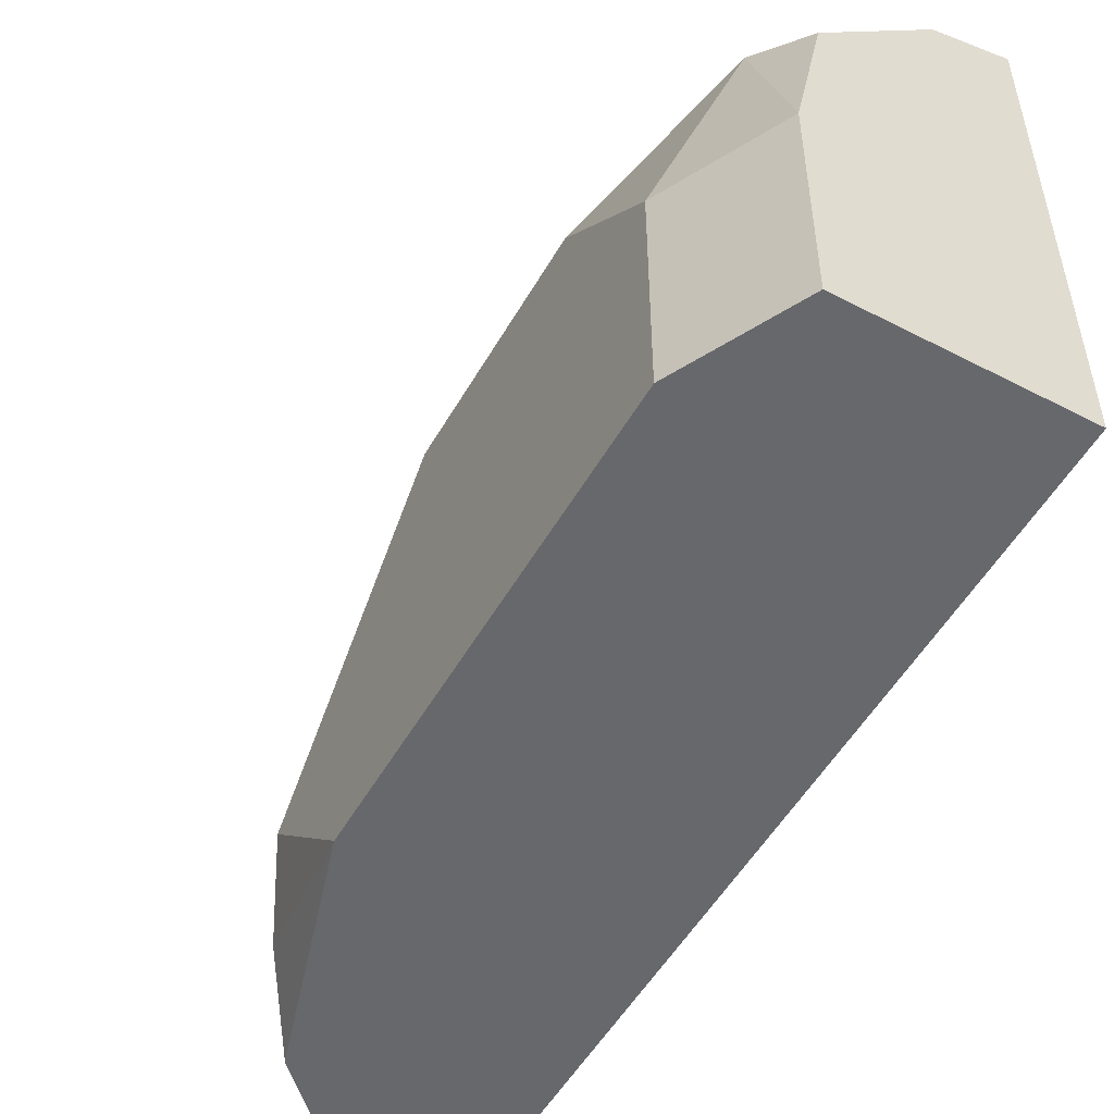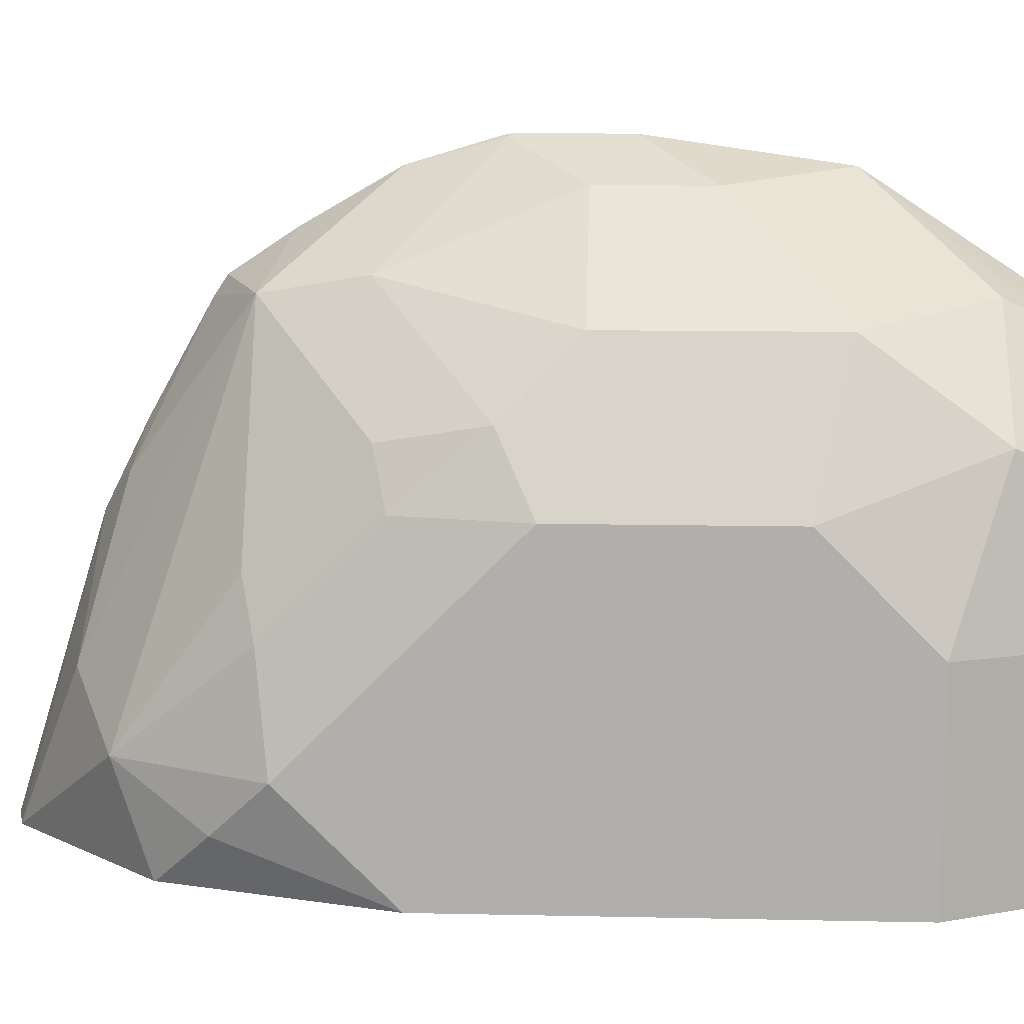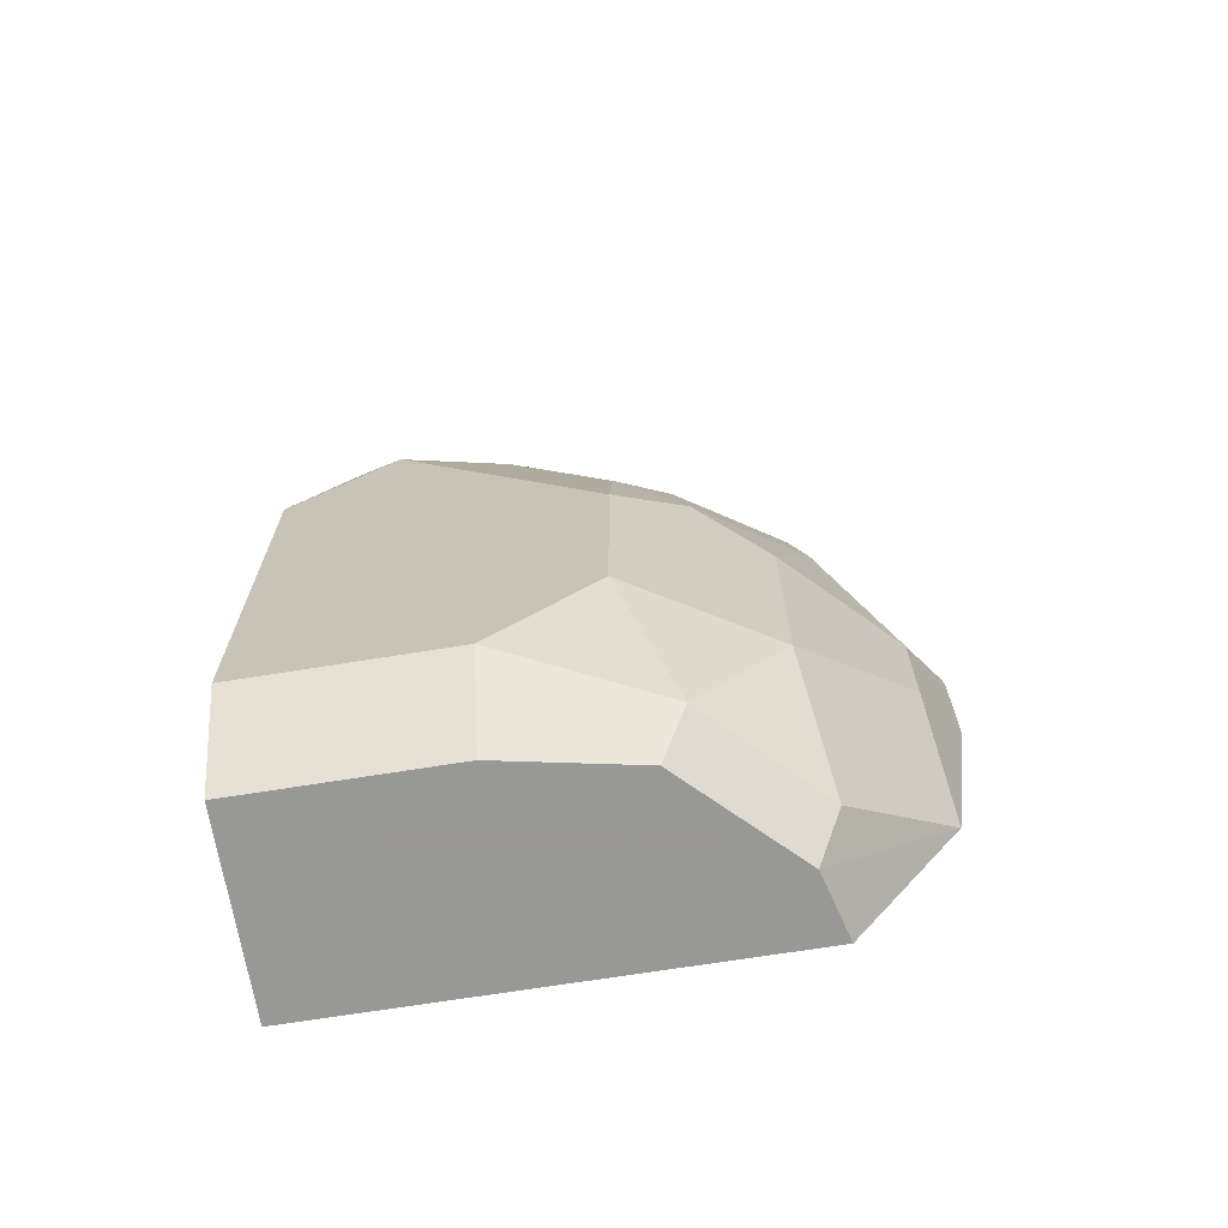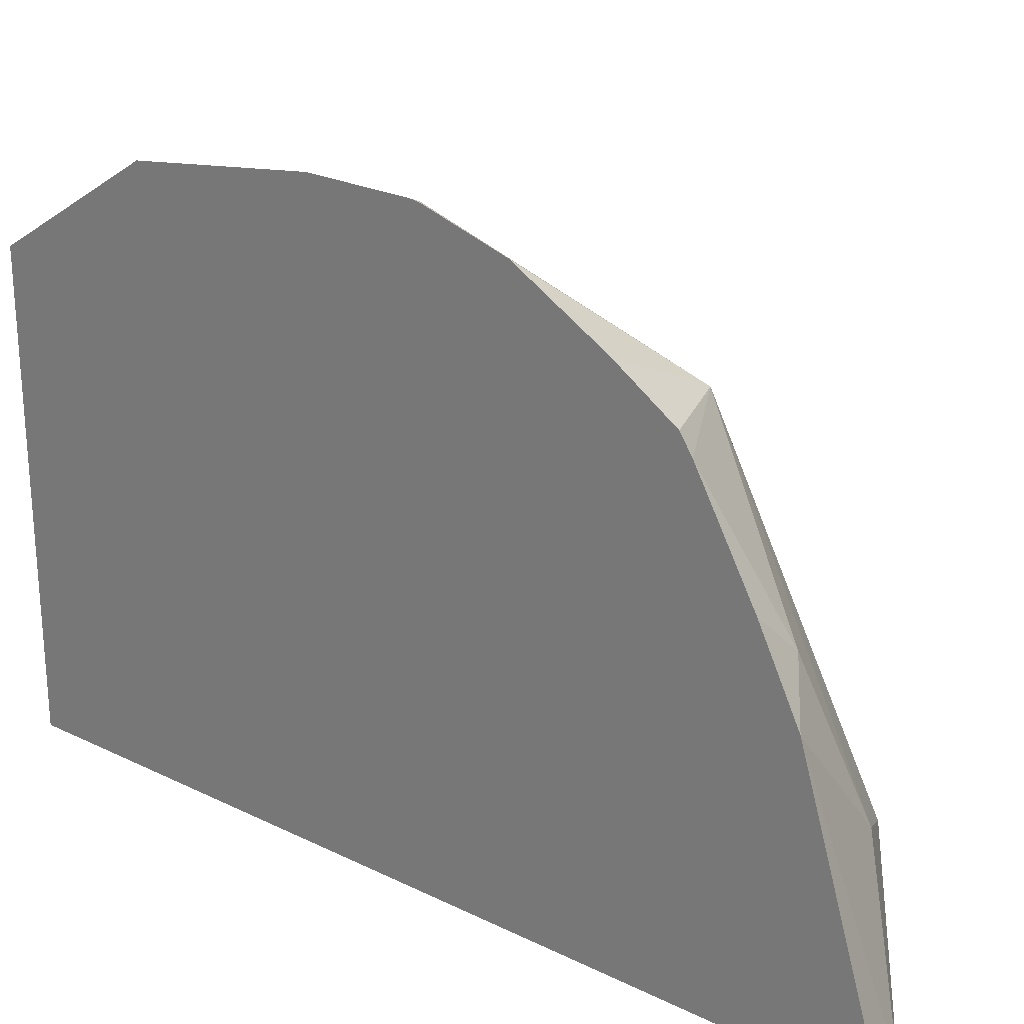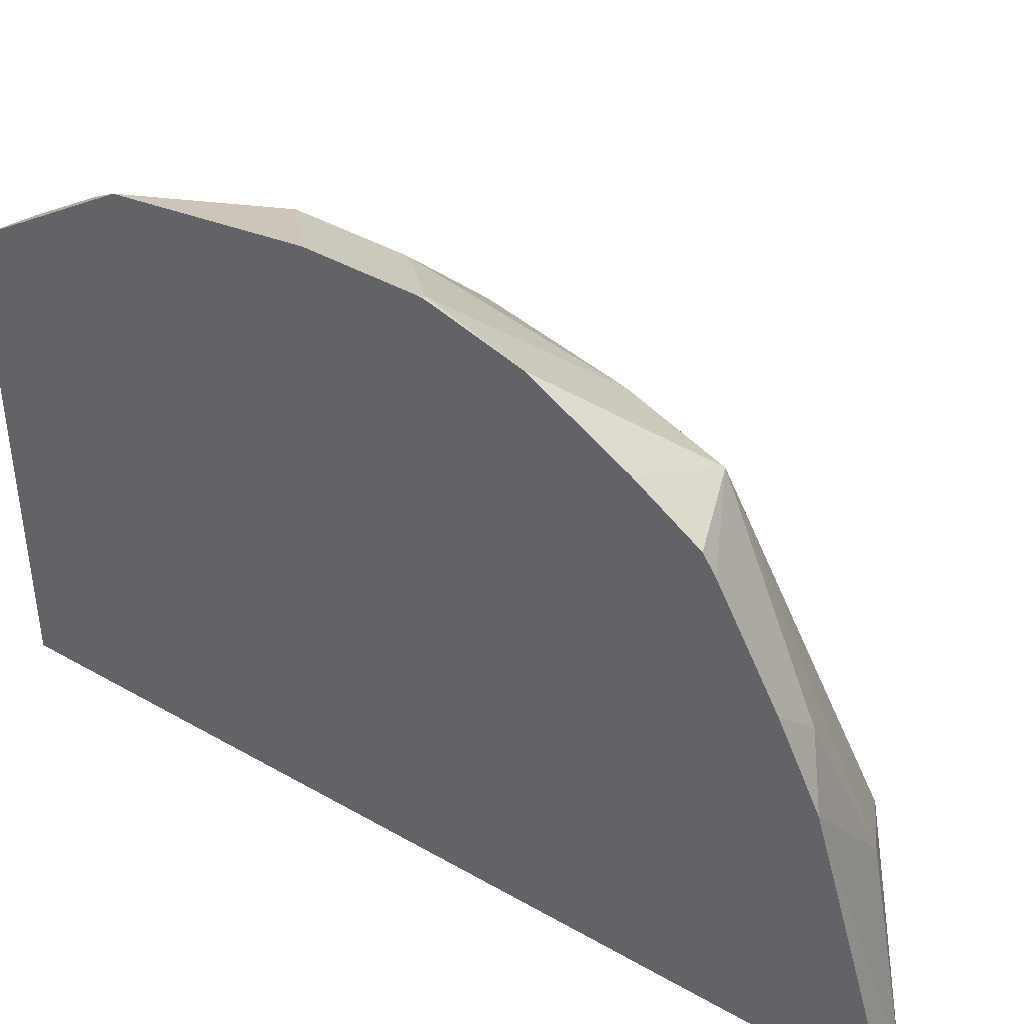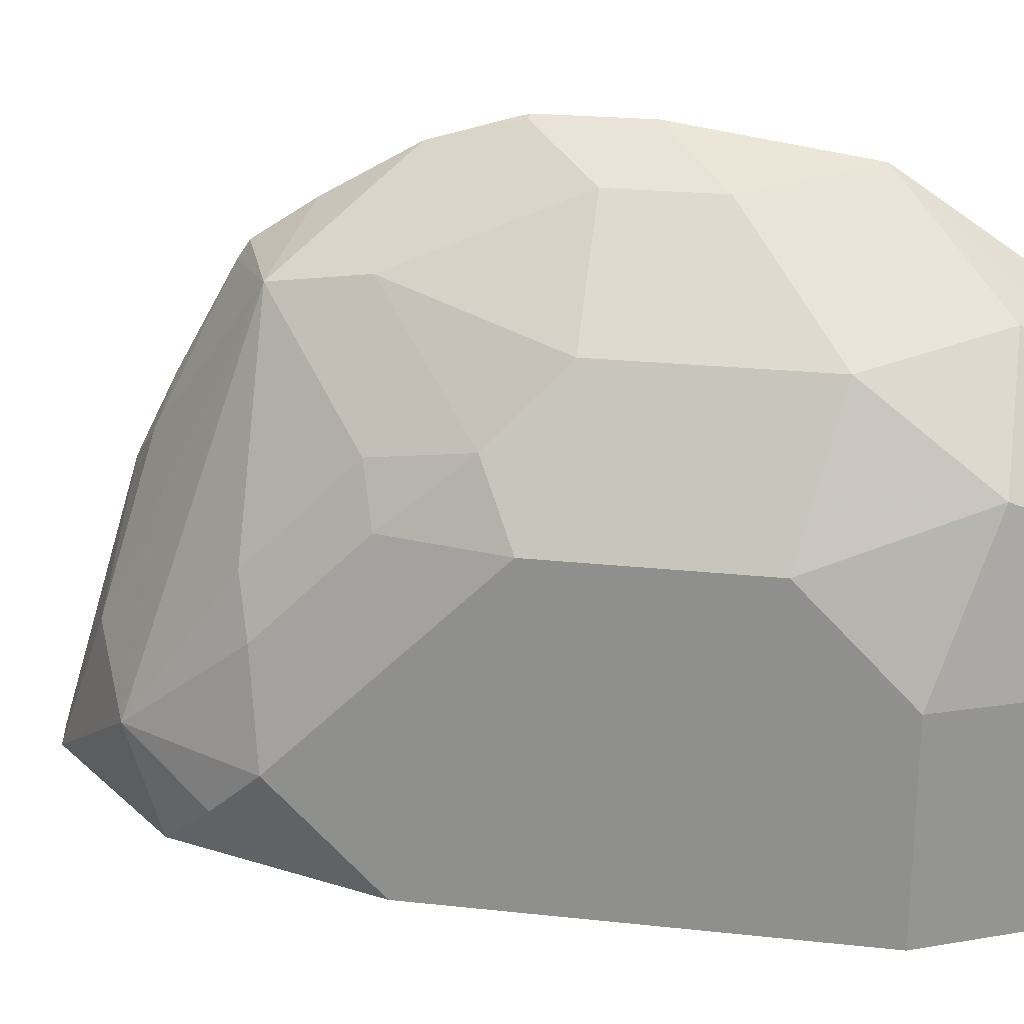
<metadata>
{"format":"obj","ext":"obj","renderer":"f3d","projection":"perspective","resolution":1024,"background":"white","views":[{"elev":-52.4,"azim":-29.2,"up":"+Z"},{"elev":11.1,"azim":-87.0,"up":"+Z"},{"elev":-68.5,"azim":-80.8,"up":"+Y"},{"elev":24.8,"azim":128.5,"up":"+Z"},{"elev":41.6,"azim":124.7,"up":"+Z"},{"elev":22.8,"azim":-79.5,"up":"+Z"}]}
</metadata>
<code>
v -0.3727 0.2057 -0.322
v -0.4005 0.1809 -0.3359
v -0.3727 0.1379 -0.3317
v -0.3727 0.2445 -0.322
v -0.4005 0.2197 -0.3359
v -0.4393 0.1421 -0.3747
v -0.3941 0.1486 -0.3424
v -0.407 0.09692 -0.3682
v -0.3976 0.0782 -0.3776
v -0.3727 0.0782 -0.3709
v -0.3727 0.2478 -0.3228
v -0.3747 0.2455 -0.323
v -0.4393 0.2197 -0.3747
v -0.4134 0.2842 -0.3618
v -0.4651 0.155 -0.4264
v -0.4457 0.09692 -0.407
v -0.4364 0.0782 -0.4163
v -0.3727 0.0782 -0.5423
v -0.3727 0.2776 -0.3317
v -0.407 0.3197 -0.3682
v -0.4522 0.2455 -0.4005
v -0.4651 0.2326 -0.4264
v -0.4457 0.281 -0.407
v -0.4651 0.1163 -0.4651
v -0.4461 0.0782 -0.4658
v -0.4461 0.0782 -0.5423
v -0.3727 0.4057 -0.5423
v -0.3727 0.3112 -0.3511
v -0.3876 0.3149 -0.3585
v -0.3727 0.3336 -0.366
v -0.3727 0.338 -0.3727
v -0.3876 0.3634 -0.4264
v -0.407 0.3585 -0.4457
v -0.4393 0.3617 -0.5038
v -0.4457 0.3197 -0.4457
v -0.4554 0.2761 -0.4264
v -0.4554 0.3149 -0.4651
v -0.4651 0.3101 -0.5038
v -0.4651 0.1163 -0.5423
v -0.3876 0.402 -0.5423
v -0.3727 0.3745 -0.4413
v -0.3727 0.3596 -0.4115
v -0.3727 0.3671 -0.4264
v -0.407 0.3779 -0.4845
v -0.3878 0.4019 -0.5423
v -0.4409 0.3489 -0.5423
v -0.4412 0.3485 -0.5423
v -0.4554 0.3294 -0.5232
v -0.4651 0.2713 -0.5423
f 20 30 31
f 20 31 32
f 20 32 33
f 21 23 36
f 20 34 35
f 20 35 23
f 21 36 22
f 20 33 34
f 20 29 30
f 18 46 45
f 19 28 29
f 18 40 27
f 18 45 40
f 18 47 46
f 18 49 47
f 18 39 49
f 18 26 39
f 16 24 25
f 22 36 37
f 16 25 17
f 19 29 20
f 22 37 38
f 32 44 33
f 23 37 36
f 47 49 48
f 40 44 41
f 40 45 44
f 38 48 49
f 34 37 35
f 34 38 37
f 34 48 38
f 34 47 48
f 34 46 47
f 23 35 37
f 34 45 46
f 33 44 34
f 32 41 44
f 32 43 41
f 32 42 43
f 31 42 32
f 28 30 29
f 27 40 41
f 24 26 25
f 24 39 26
f 34 44 45
f 15 24 16
f 15 39 24
f 15 38 49
f 3 7 8
f 2 7 3
f 2 6 7
f 2 13 6
f 2 5 13
f 1 5 2
f 1 4 5
f 1 11 4
f 1 28 19
f 3 8 9
f 1 30 28
f 1 42 31
f 1 43 42
f 1 41 43
f 1 27 41
f 1 18 27
f 1 10 18
f 1 3 10
f 1 2 3
f 15 49 39
f 1 31 30
f 3 9 10
f 1 19 11
f 4 12 5
f 4 11 12
f 14 23 21
f 14 20 23
f 13 21 22
f 13 14 21
f 12 20 14
f 12 19 20
f 11 19 12
f 9 18 10
f 9 26 18
f 9 25 26
f 15 22 38
f 5 12 14
f 9 16 17
f 8 16 9
f 6 8 7
f 6 16 8
f 6 15 16
f 6 22 15
f 6 13 22
f 5 14 13
f 9 17 25

</code>
